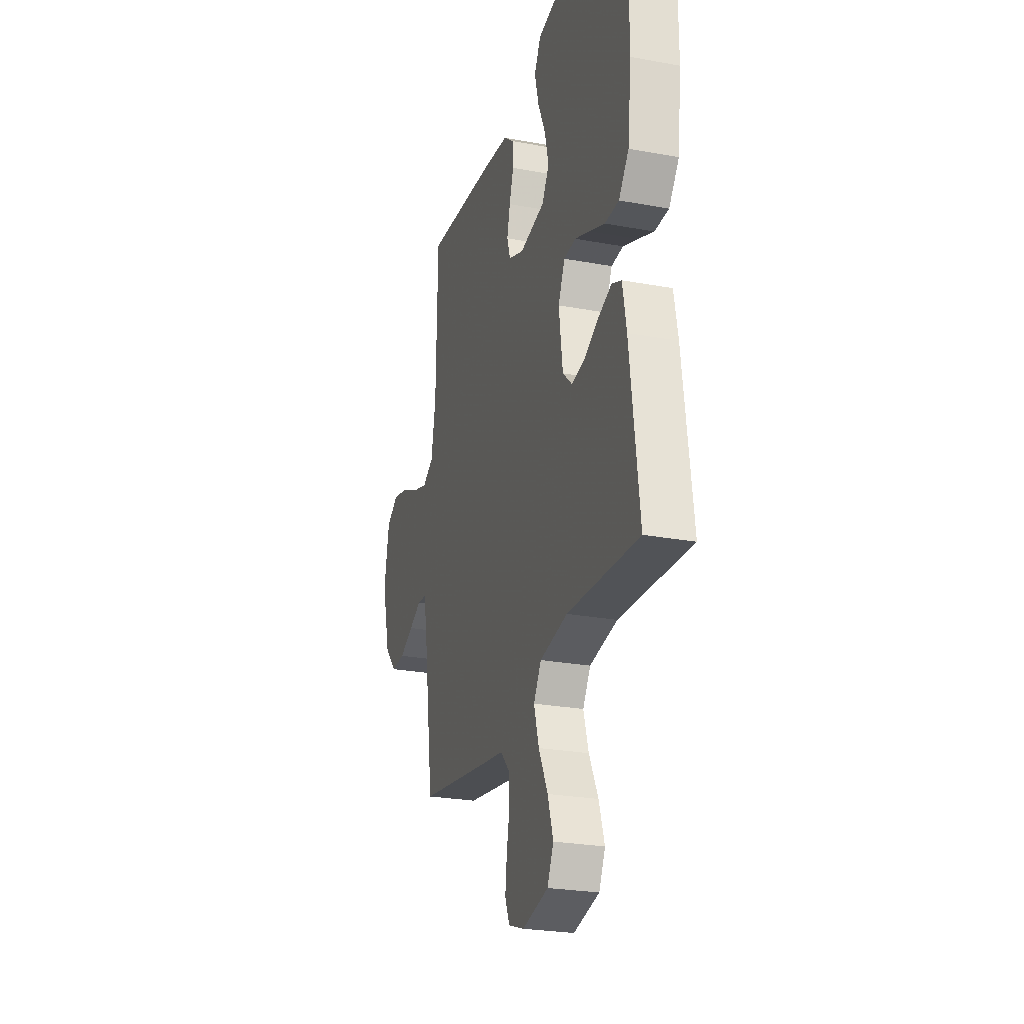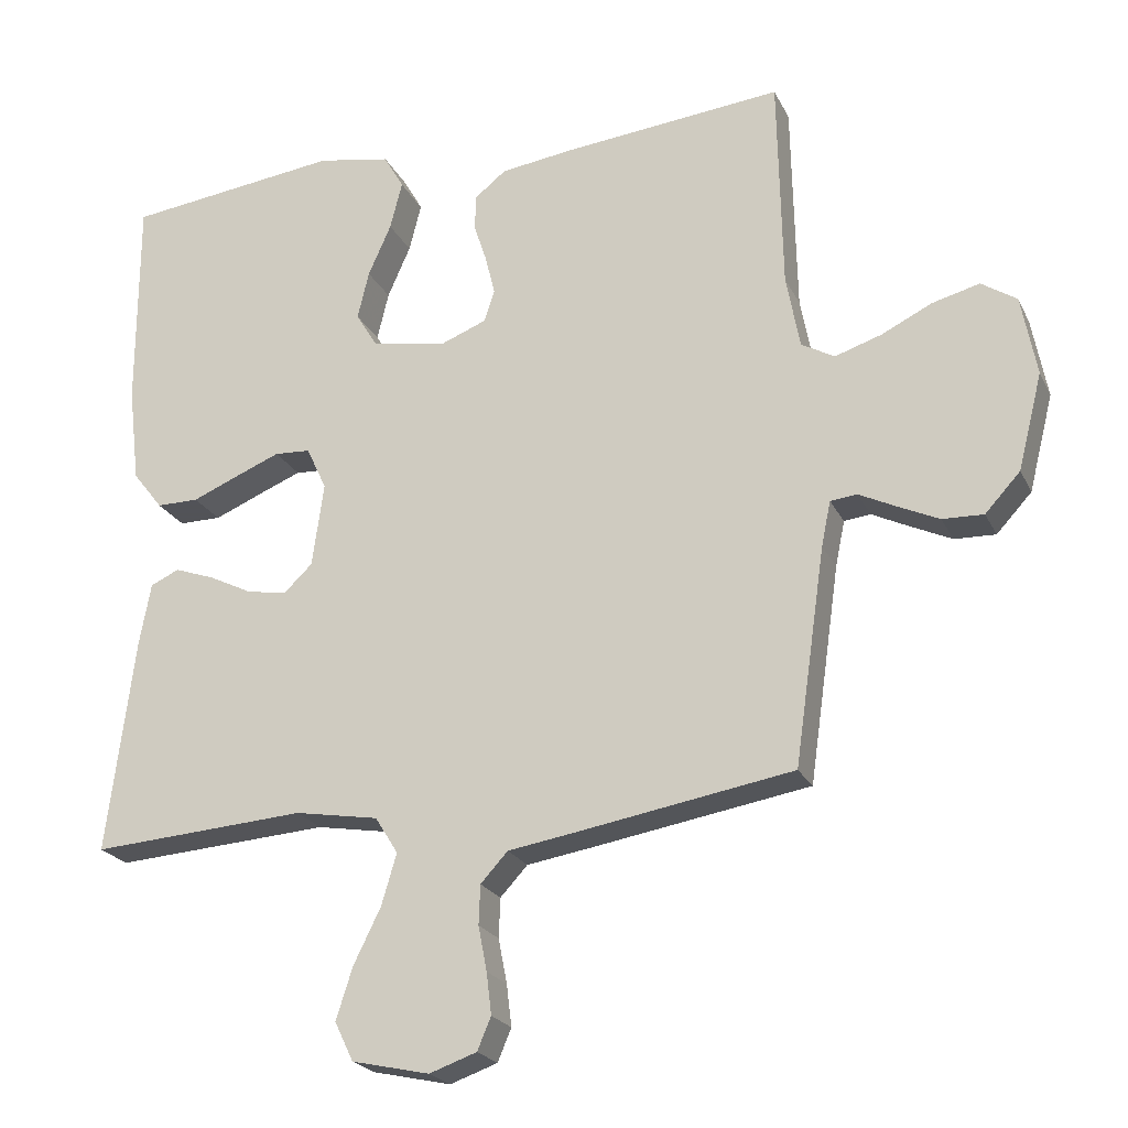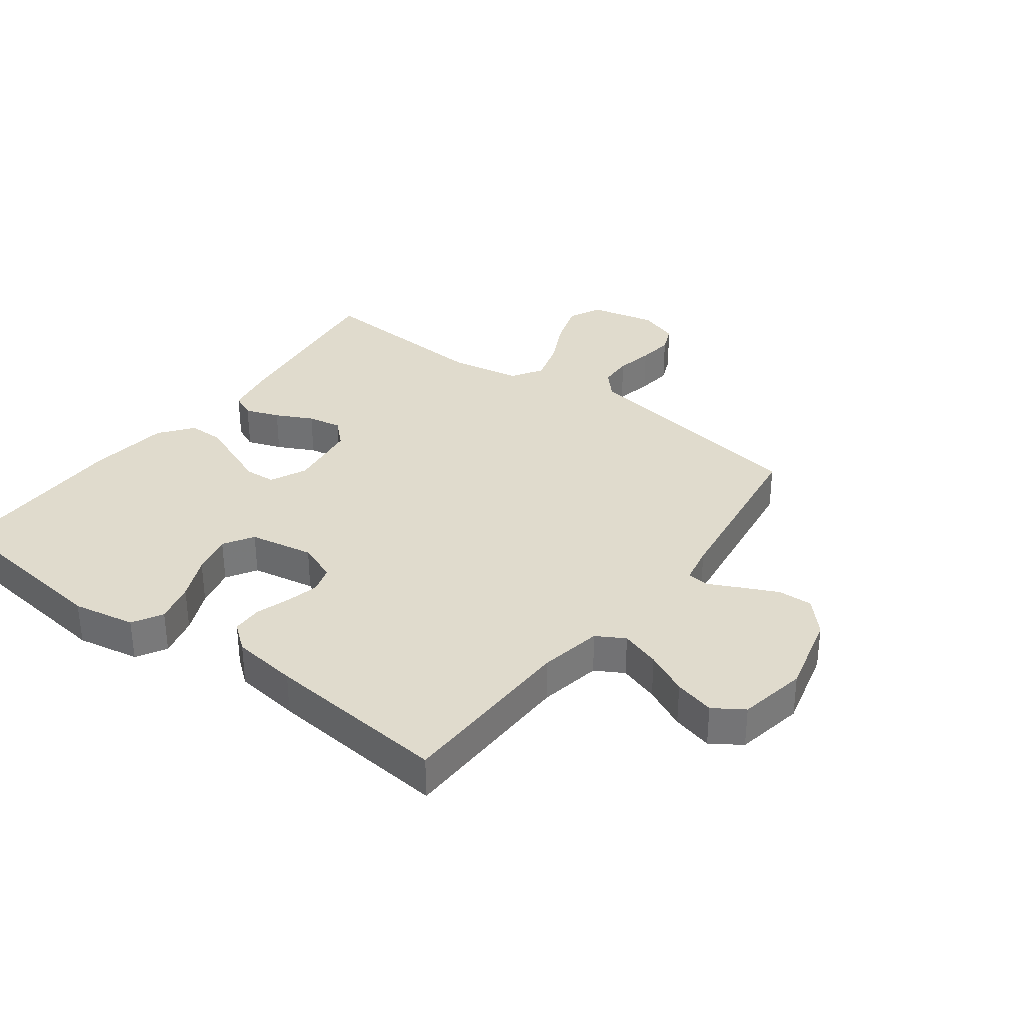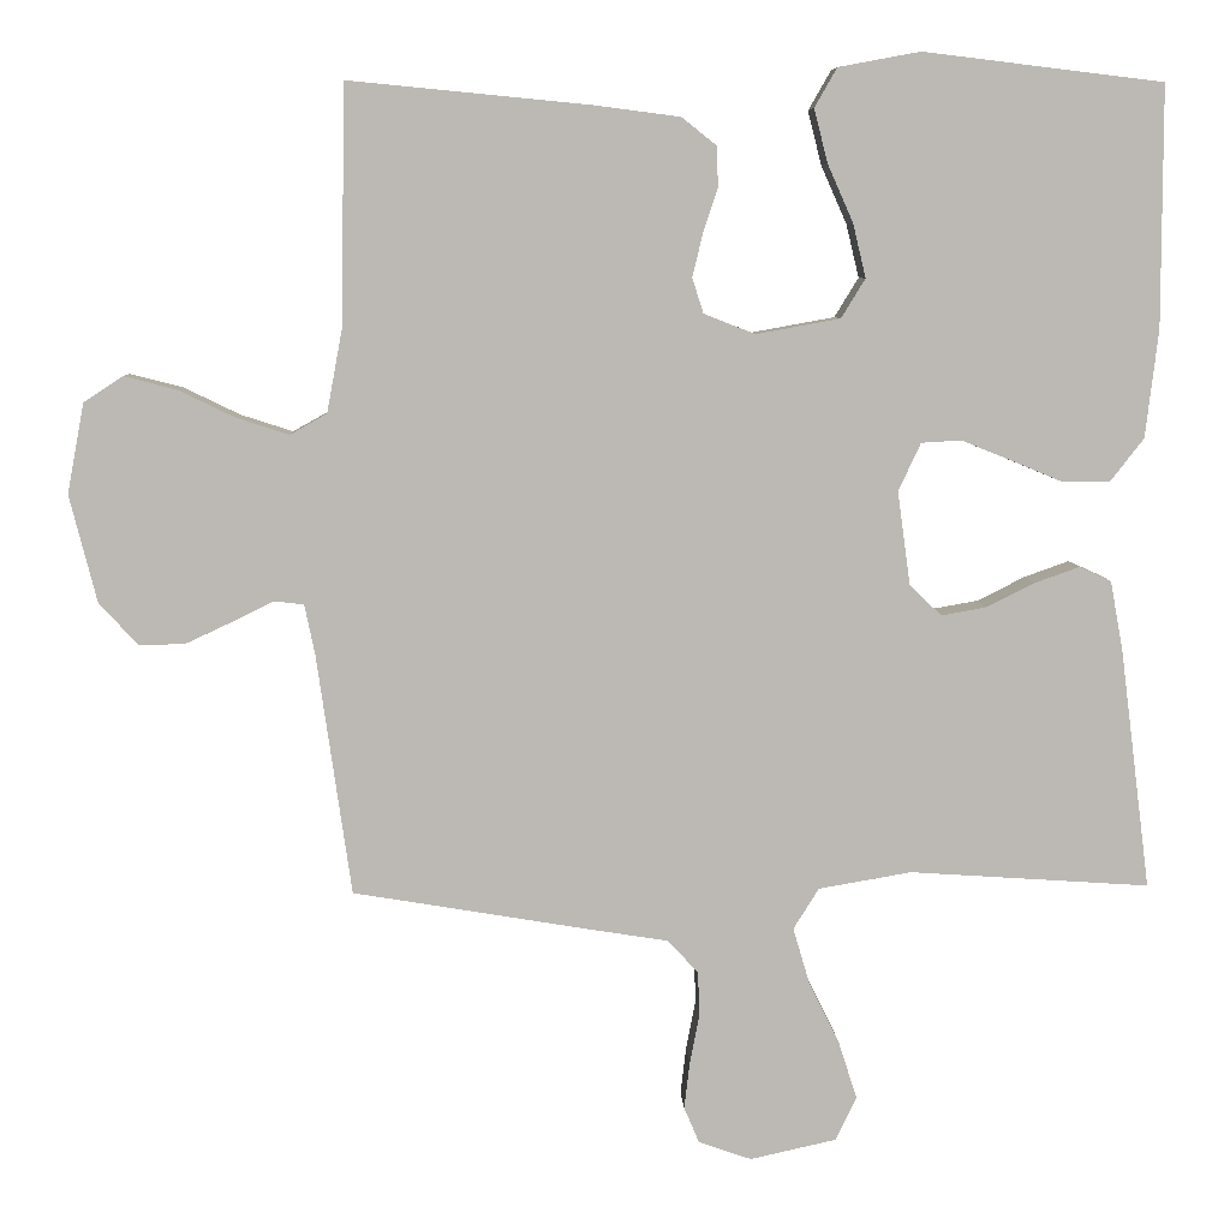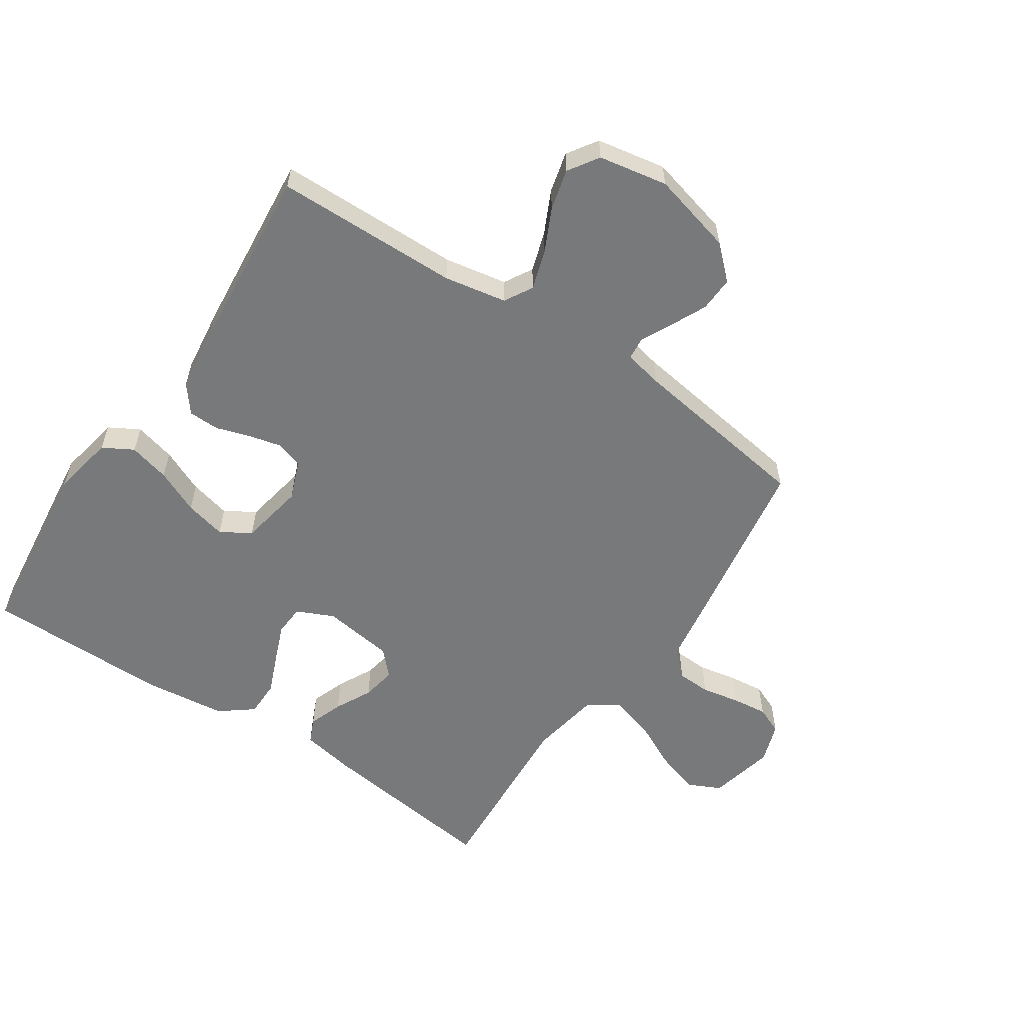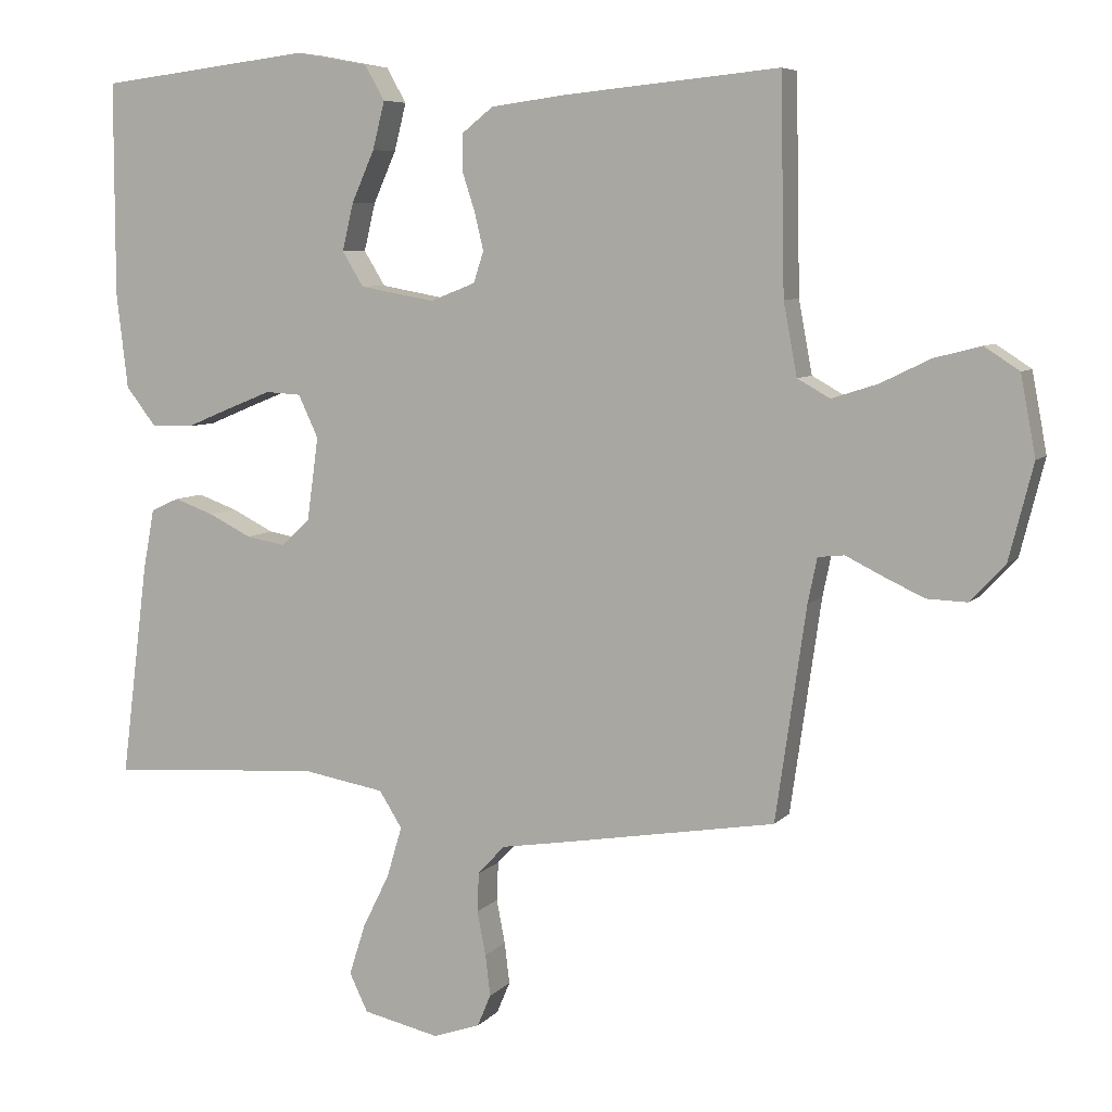
<metadata>
{"format":"obj","ext":"obj","renderer":"f3d","projection":"perspective","resolution":1024,"background":"white","views":[{"elev":-25.6,"azim":-106.5,"up":"+Z"},{"elev":-22.5,"azim":20.6,"up":"+Z"},{"elev":33.3,"azim":36.7,"up":"+Y"},{"elev":7.0,"azim":177.5,"up":"+Z"},{"elev":-57.7,"azim":56.0,"up":"+Y"},{"elev":6.8,"azim":21.8,"up":"+Z"}]}
</metadata>
<code>
v 0.5 0.07 0.5
v 0.506 0.07 0.2
v 0.525 0.07 0.098
v 0.571 0.07 0.072
v 0.636 0.07 0.093
v 0.706 0.07 0.127
v 0.772 0.07 0.144
v 0.821 0.07 0.112
v 0.842 0.07 0
v 0.808 0.07 -0.134
v 0.759 0.07 -0.187
v 0.702 0.07 -0.185
v 0.644 0.07 -0.158
v 0.593 0.07 -0.133
v 0.556 0.07 -0.137
v 0.543 0.07 -0.2
v 0.5 0.07 -0.5
v 0.2 0.07 -0.55
v 0.106 0.07 -0.565
v 0.068 0.07 -0.606
v 0.066 0.07 -0.661
v 0.078 0.07 -0.723
v 0.085 0.07 -0.781
v 0.066 0.07 -0.826
v 0 0.07 -0.849
v -0.108 0.07 -0.825
v -0.134 0.07 -0.771
v -0.111 0.07 -0.699
v -0.073 0.07 -0.622
v -0.052 0.07 -0.551
v -0.084 0.07 -0.5
v -0.2 0.07 -0.48
v -0.5 0.07 -0.5
v -0.462 0.07 -0.2
v -0.446 0.07 -0.113
v -0.406 0.07 -0.095
v -0.35 0.07 -0.115
v -0.29 0.07 -0.145
v -0.234 0.07 -0.155
v -0.194 0.07 -0.117
v -0.178 0.07 0
v -0.206 0.07 0.06
v -0.256 0.07 0.063
v -0.318 0.07 0.038
v -0.383 0.07 0.011
v -0.442 0.07 0.011
v -0.484 0.07 0.065
v -0.5 0.07 0.2
v -0.5 0.07 0.5
v -0.2 0.07 0.536
v -0.098 0.07 0.517
v -0.07 0.07 0.468
v -0.087 0.07 0.401
v -0.119 0.07 0.329
v -0.135 0.07 0.262
v -0.105 0.07 0.213
v 0 0.07 0.194
v 0.064 0.07 0.219
v 0.078 0.07 0.263
v 0.065 0.07 0.317
v 0.047 0.07 0.372
v 0.048 0.07 0.422
v 0.092 0.07 0.457
v 0.2 0.07 0.471
v 0.5 0 0.5
v 0.506 0 0.2
v 0.525 0 0.098
v 0.571 0 0.072
v 0.636 0 0.093
v 0.706 0 0.127
v 0.772 0 0.144
v 0.821 0 0.112
v 0.842 0 0
v 0.808 0 -0.134
v 0.759 0 -0.187
v 0.702 0 -0.185
v 0.644 0 -0.158
v 0.593 0 -0.133
v 0.556 0 -0.137
v 0.543 0 -0.2
v 0.5 0 -0.5
v 0.2 0 -0.55
v 0.106 0 -0.565
v 0.068 0 -0.606
v 0.066 0 -0.661
v 0.078 0 -0.723
v 0.085 0 -0.781
v 0.066 0 -0.826
v 0 0 -0.849
v -0.108 0 -0.825
v -0.134 0 -0.771
v -0.111 0 -0.699
v -0.073 0 -0.622
v -0.052 0 -0.551
v -0.084 0 -0.5
v -0.2 0 -0.48
v -0.5 0 -0.5
v -0.462 0 -0.2
v -0.446 0 -0.113
v -0.406 0 -0.095
v -0.35 0 -0.115
v -0.29 0 -0.145
v -0.234 0 -0.155
v -0.194 0 -0.117
v -0.178 0 0
v -0.206 0 0.06
v -0.256 0 0.063
v -0.318 0 0.038
v -0.383 0 0.011
v -0.442 0 0.011
v -0.484 0 0.065
v -0.5 0 0.2
v -0.5 0 0.5
v -0.2 0 0.536
v -0.098 0 0.517
v -0.07 0 0.468
v -0.087 0 0.401
v -0.119 0 0.329
v -0.135 0 0.262
v -0.105 0 0.213
v 0 0 0.194
v 0.064 0 0.219
v 0.078 0 0.263
v 0.065 0 0.317
v 0.047 0 0.372
v 0.048 0 0.422
v 0.092 0 0.457
v 0.2 0 0.471
f 63 64 1 2
f 60 61 62 63
f 59 60 63 2
f 58 59 2 3
f 57 58 3 4
f 56 57 4
f 51 52 53 54
f 51 54 55
f 50 51 55
f 49 50 55
f 48 49 55 56
f 44 45 46 47
f 43 44 47 48
f 42 43 48 56
f 35 36 37 38
f 33 34 35 38
f 32 33 38 39
f 31 32 39 40
f 26 27 28 29
f 26 29 30
f 25 26 30
f 24 25 30
f 21 22 23 24
f 21 24 30
f 20 21 30 31
f 16 17 18 19
f 15 16 19
f 11 12 13 14
f 9 10 11 14
f 9 14 15
f 8 9 15
f 5 6 7 8
f 4 5 8 15
f 41 42 56 4
f 19 20 31 40
f 19 40 41
f 4 15 19 41
f 66 65 128 127
f 127 126 125 124
f 66 127 124 123
f 67 66 123 122
f 68 67 122 121
f 68 121 120
f 118 117 116 115
f 119 118 115
f 119 115 114
f 119 114 113
f 120 119 113 112
f 111 110 109 108
f 112 111 108 107
f 120 112 107 106
f 102 101 100 99
f 102 99 98 97
f 103 102 97 96
f 104 103 96 95
f 93 92 91 90
f 94 93 90
f 94 90 89
f 94 89 88
f 88 87 86 85
f 94 88 85
f 95 94 85 84
f 83 82 81 80
f 83 80 79
f 78 77 76 75
f 78 75 74 73
f 79 78 73
f 79 73 72
f 72 71 70 69
f 79 72 69 68
f 68 120 106 105
f 104 95 84 83
f 105 104 83
f 105 83 79 68
f 1 65 66 2
f 2 66 67 3
f 3 67 68 4
f 4 68 69 5
f 5 69 70 6
f 6 70 71 7
f 7 71 72 8
f 8 72 73 9
f 9 73 74 10
f 10 74 75 11
f 11 75 76 12
f 12 76 77 13
f 13 77 78 14
f 14 78 79 15
f 15 79 80 16
f 16 80 81 17
f 17 81 82 18
f 18 82 83 19
f 19 83 84 20
f 20 84 85 21
f 21 85 86 22
f 22 86 87 23
f 23 87 88 24
f 24 88 89 25
f 25 89 90 26
f 26 90 91 27
f 27 91 92 28
f 28 92 93 29
f 29 93 94 30
f 30 94 95 31
f 31 95 96 32
f 32 96 97 33
f 33 97 98 34
f 34 98 99 35
f 35 99 100 36
f 36 100 101 37
f 37 101 102 38
f 38 102 103 39
f 39 103 104 40
f 40 104 105 41
f 41 105 106 42
f 42 106 107 43
f 43 107 108 44
f 44 108 109 45
f 45 109 110 46
f 46 110 111 47
f 47 111 112 48
f 48 112 113 49
f 49 113 114 50
f 50 114 115 51
f 51 115 116 52
f 52 116 117 53
f 53 117 118 54
f 54 118 119 55
f 55 119 120 56
f 56 120 121 57
f 57 121 122 58
f 58 122 123 59
f 59 123 124 60
f 60 124 125 61
f 61 125 126 62
f 62 126 127 63
f 63 127 128 64
f 64 128 65 1

</code>
